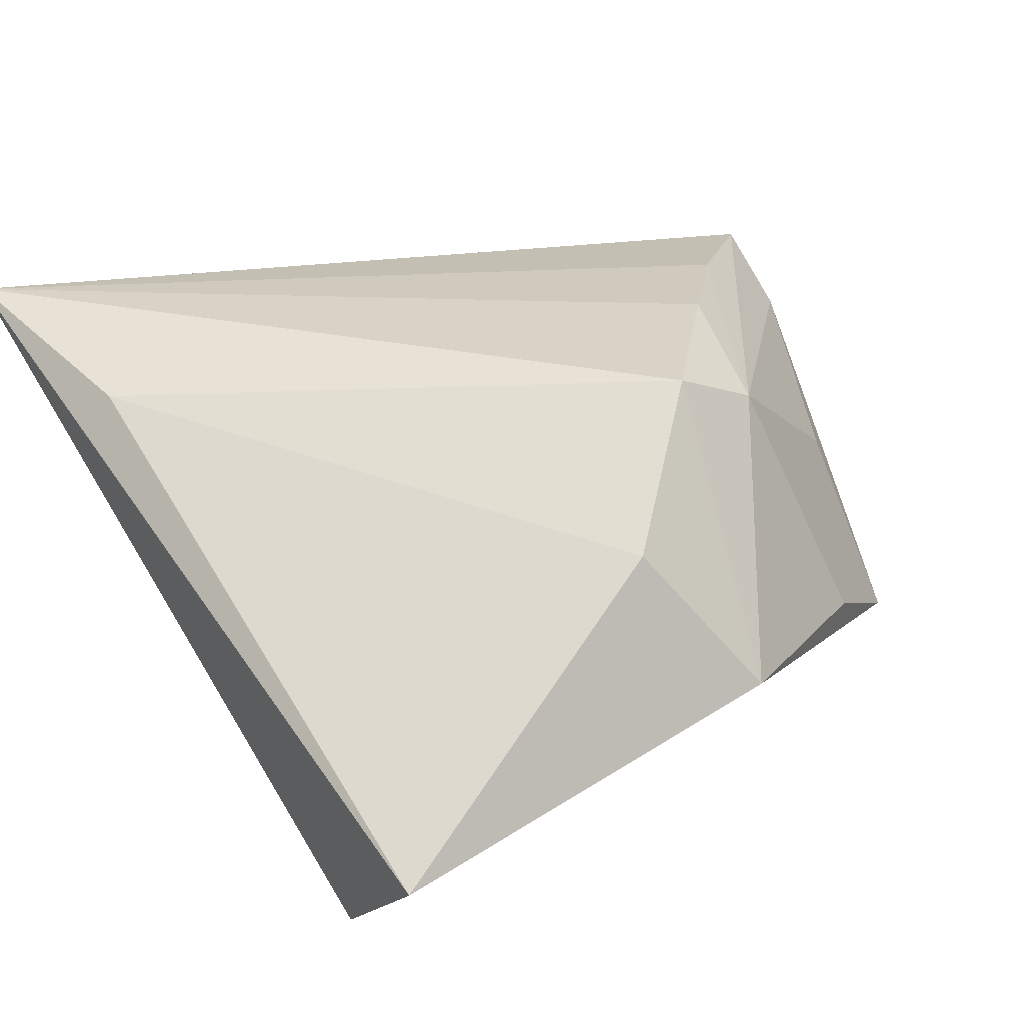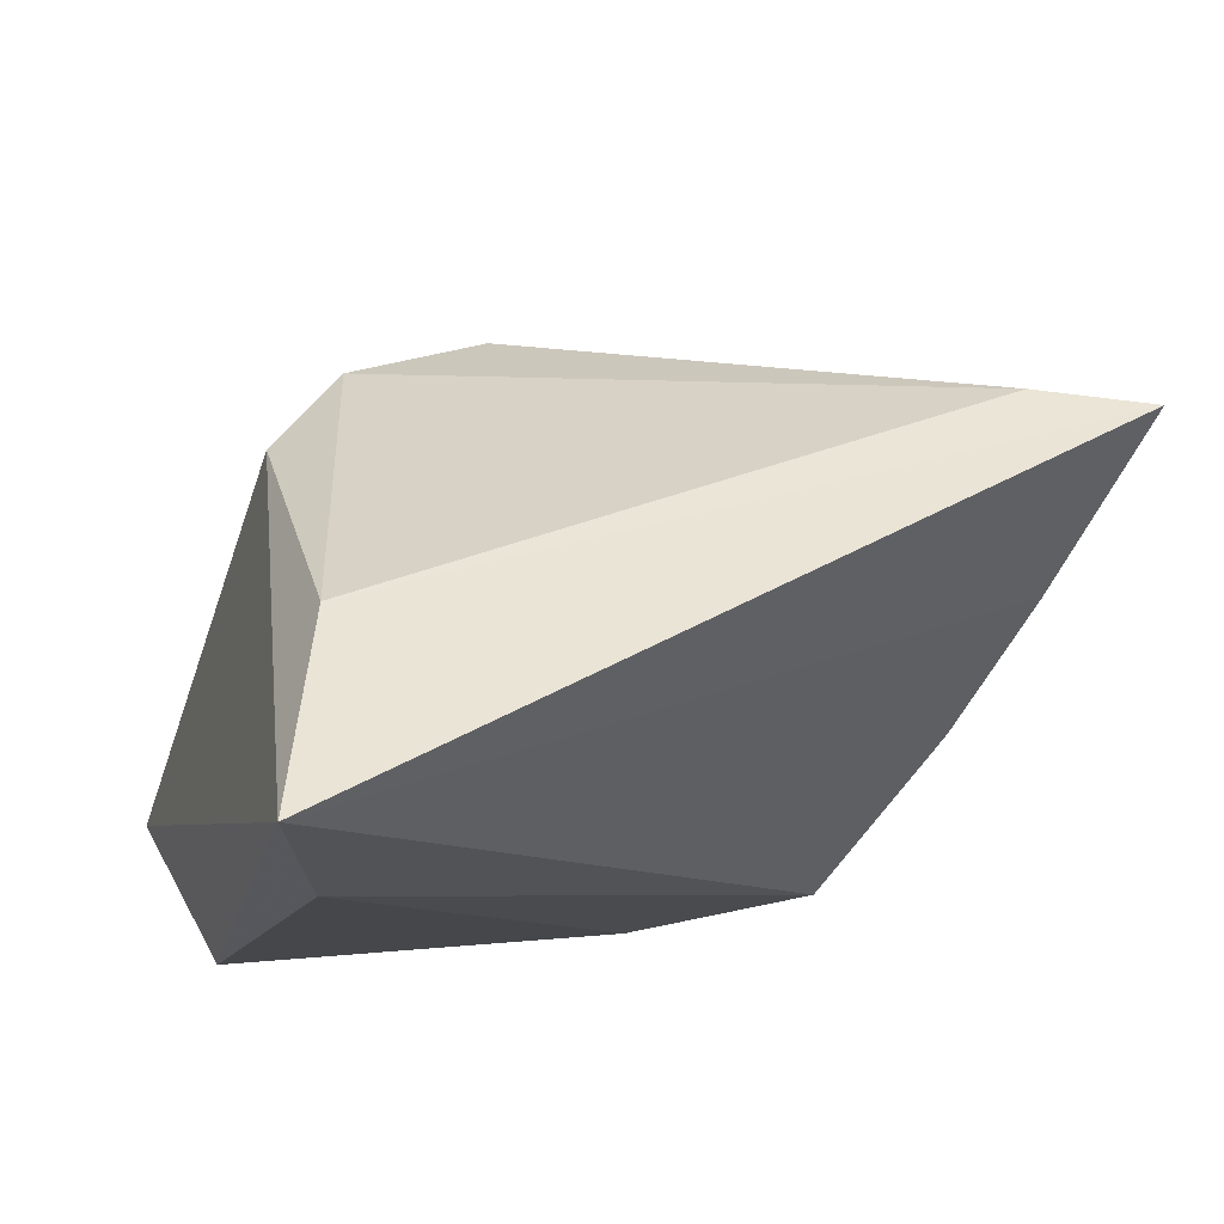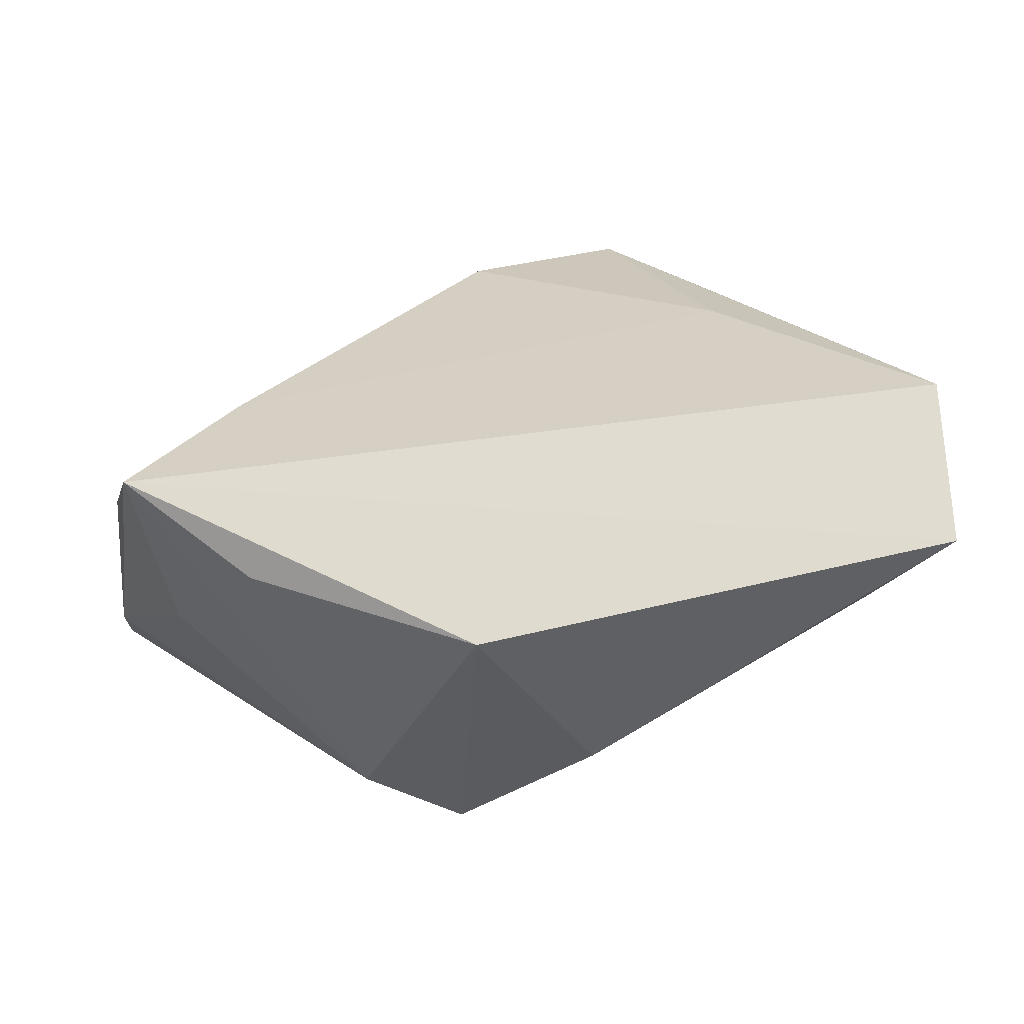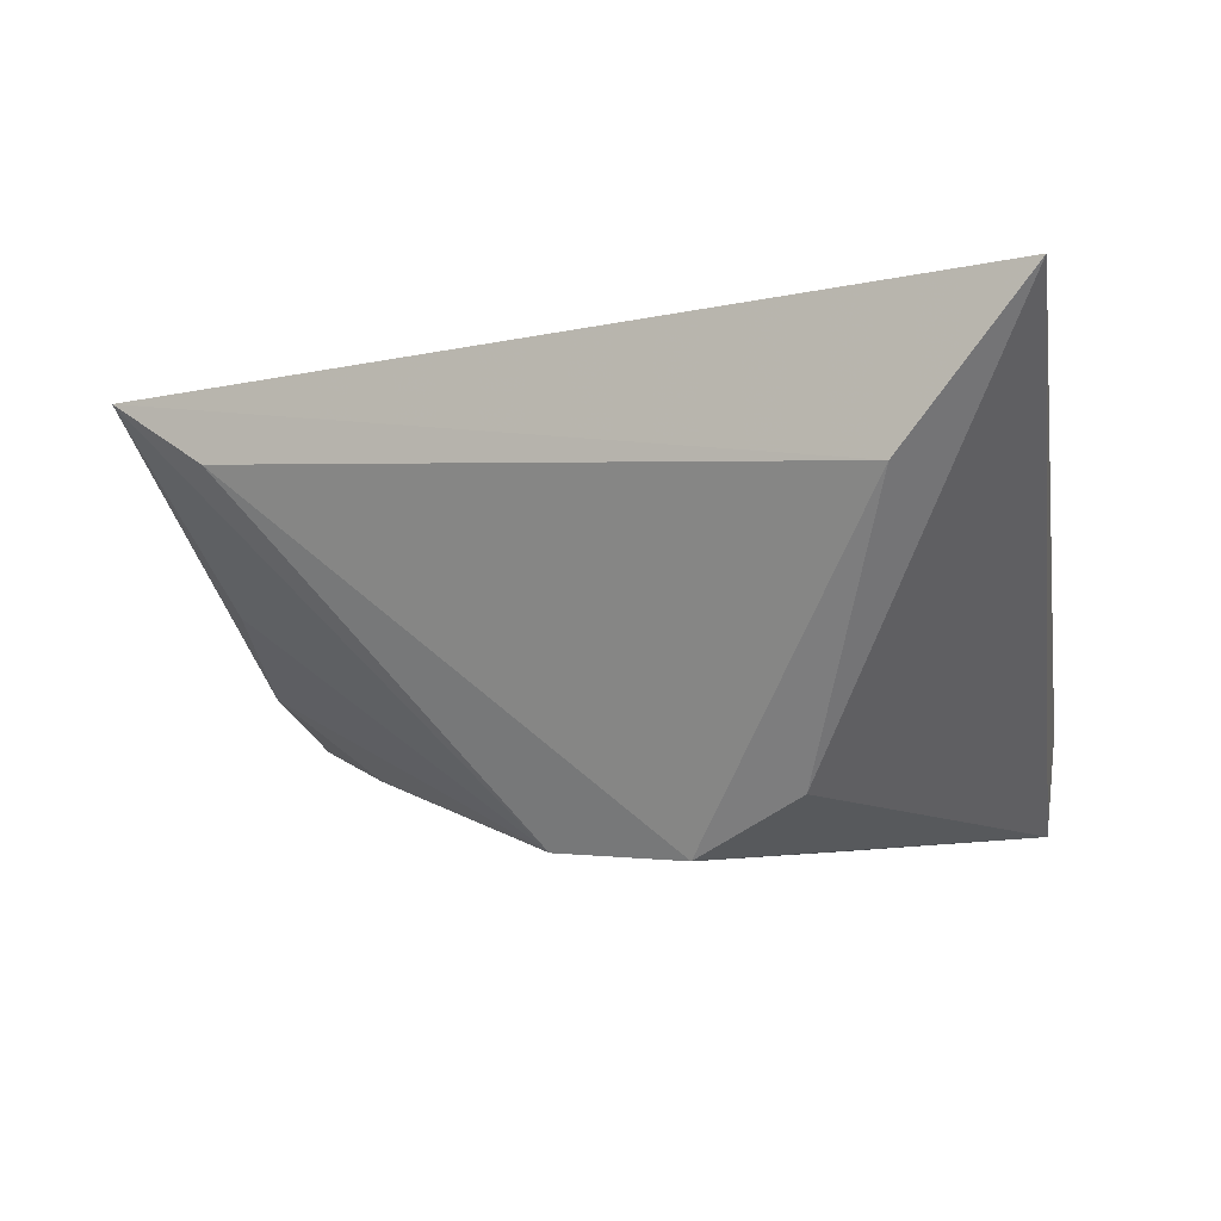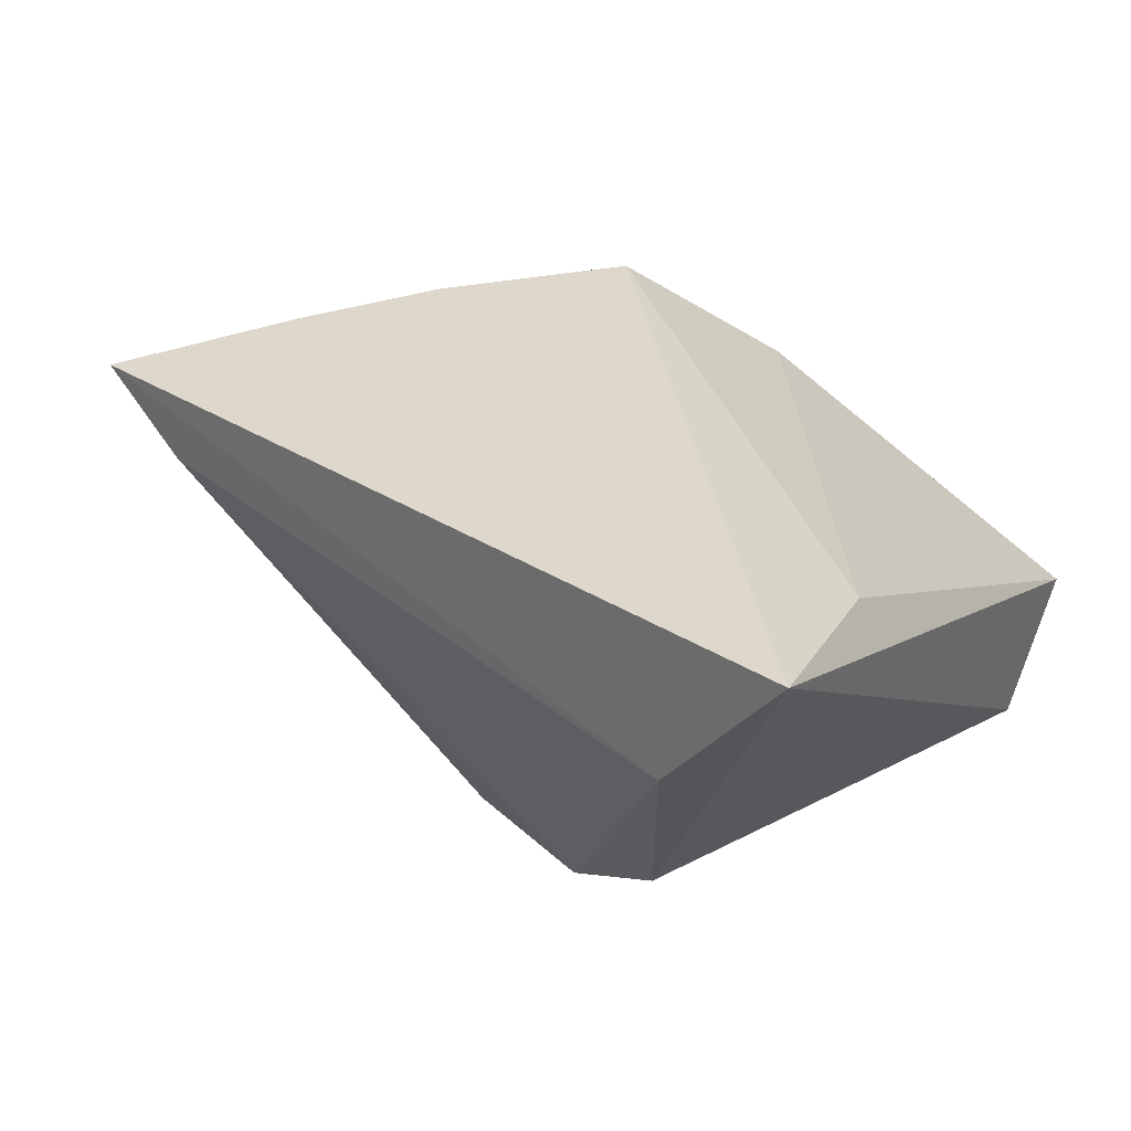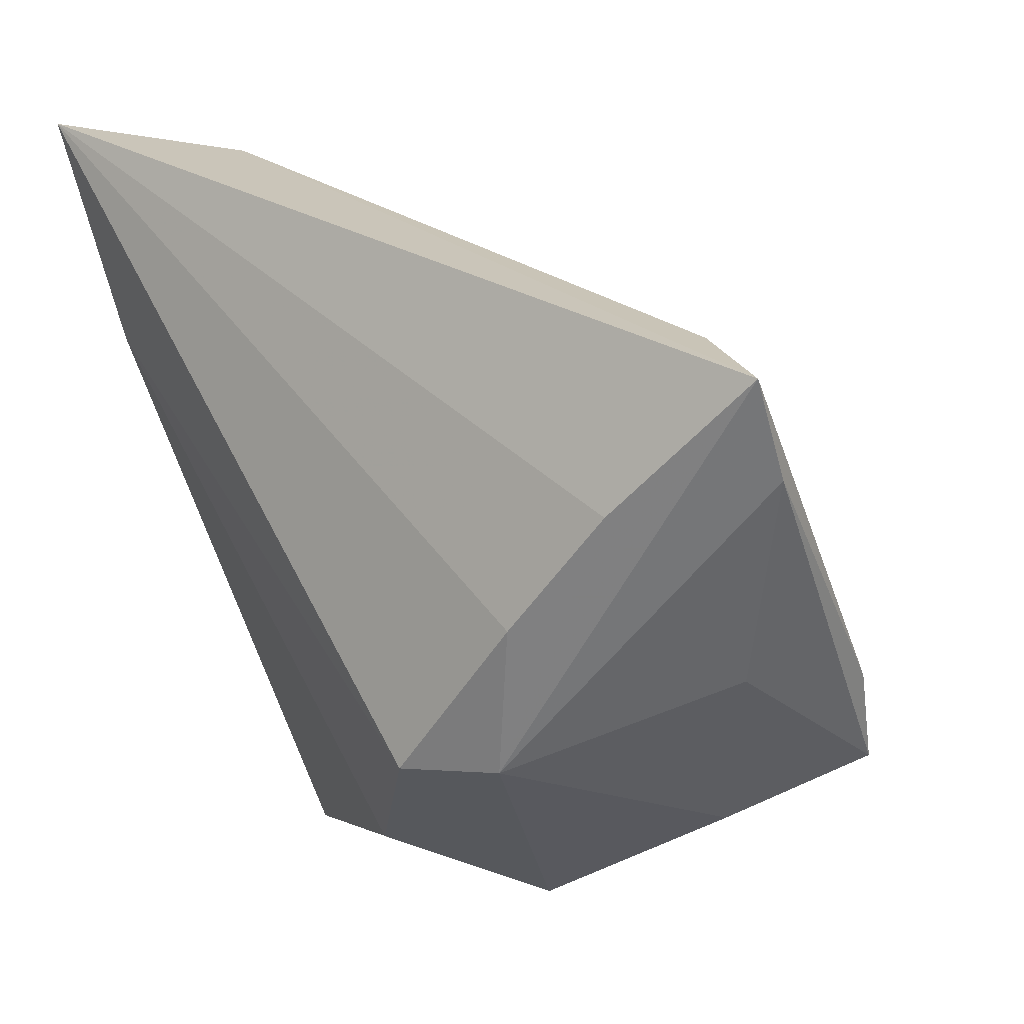
<metadata>
{"format":"obj","ext":"obj","renderer":"f3d","projection":"perspective","resolution":1024,"background":"white","views":[{"elev":28.2,"azim":-34.0,"up":"+Z"},{"elev":55.8,"azim":-35.3,"up":"+Y"},{"elev":-69.8,"azim":-178.0,"up":"+Y"},{"elev":-4.7,"azim":-166.8,"up":"+Z"},{"elev":31.1,"azim":-149.5,"up":"+Z"},{"elev":6.5,"azim":40.6,"up":"+Y"}]}
</metadata>
<code>
v -0.002386 -0.03572 0.0117
v 0.0552 0.02051 0.01934
v -0.02973 0.04475 0.007357
v -0.007109 0.02168 -0.0284
v 0.03262 -0.03157 -0.007928
v 0.008758 0.01582 -0.02767
v 0.05407 0.01003 0.01309
v 0.04798 0.001236 -0.001902
v 0.01218 -0.02331 0.02456
v -0.01922 0.0257 -0.02191
v -0.03825 -0.03064 -0.02622
v -0.03834 -0.04377 -0.01424
v 0.0225 -0.02313 0.01989
v -0.0175 -0.005593 -0.02772
v 0.04629 -0.02372 -0.01618
v 0.0352 -0.01039 -0.01994
v 0.03929 0.006078 0.02306
v 0.04338 -0.01285 0.003827
v 0.02768 -0.006574 0.02456
v 0.009039 -0.04377 -0.004795
v 0.04907 -0.01345 -0.01032
v 0.04365 0.02394 0.01207
v -0.03928 0.02194 0.01847
v -0.04397 0.04782 0.02456
f 7 15 21
f 7 21 2
f 6 22 2
f 24 12 23
f 23 9 24
f 7 2 13
f 11 15 12
f 11 12 24
f 24 10 11
f 3 10 24
f 24 2 3
f 3 2 22
f 6 21 16
f 16 21 15
f 15 11 16
f 8 21 6
f 6 2 8
f 8 2 21
f 1 23 12
f 9 23 1
f 18 15 7
f 7 13 18
f 18 13 15
f 9 13 19
f 24 9 19
f 10 3 4
f 4 22 6
f 4 3 22
f 4 11 10
f 20 13 9
f 9 1 20
f 12 15 20
f 20 1 12
f 17 13 2
f 17 19 13
f 17 2 24
f 24 19 17
f 14 4 6
f 11 4 14
f 6 16 14
f 14 16 11
f 15 13 5
f 5 20 15
f 13 20 5

</code>
